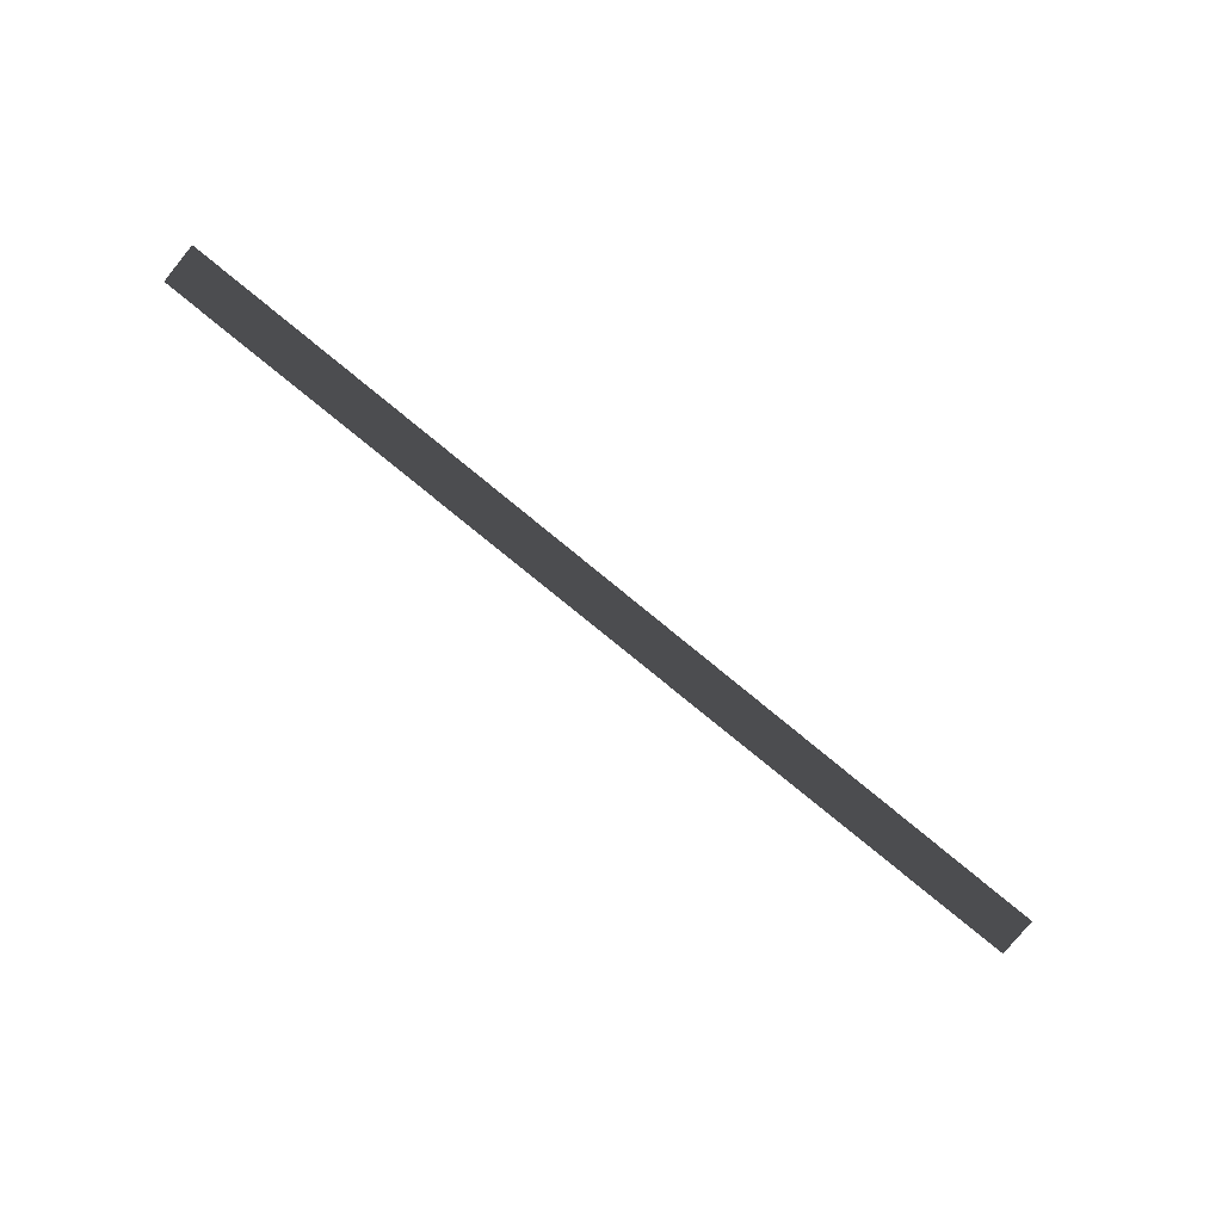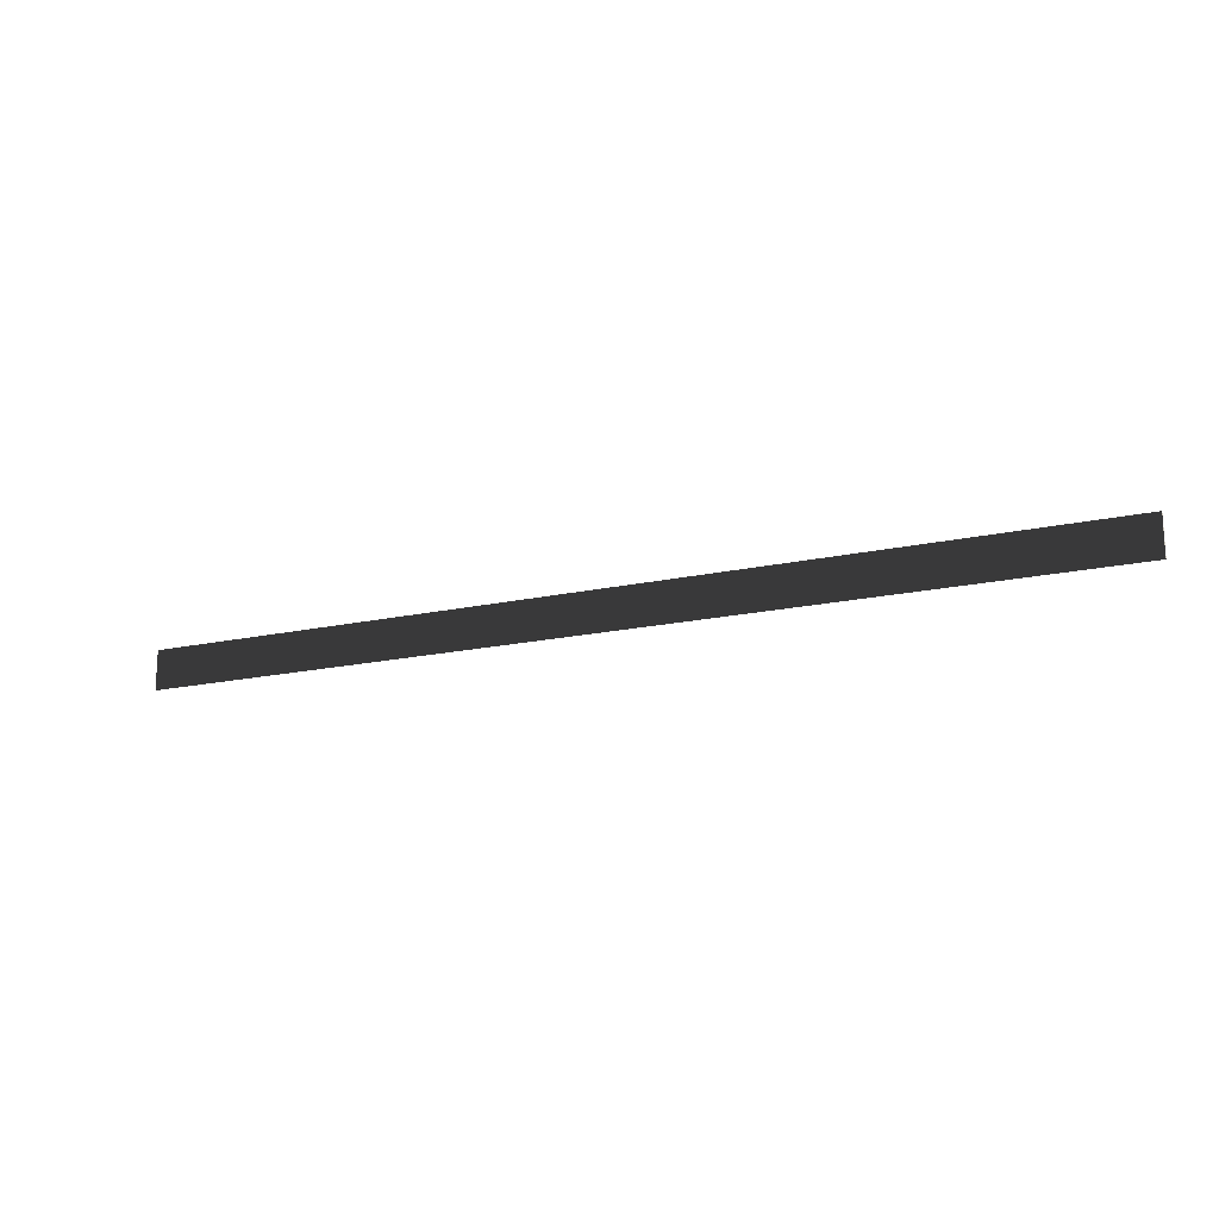
<metadata>
{"format":"obj","ext":"obj","renderer":"f3d","projection":"perspective","resolution":1024,"background":"white","views":[{"elev":-78.9,"azim":-39.3,"up":"+Z"},{"elev":-17.3,"azim":-155.7,"up":"+Y"}]}
</metadata>
<code>
v 24 2 -0.03421
v 24 2.289e-05 -0.03421
v 24 2.289e-05 0.03423
v 24 2 -0.03421
v 24 2.289e-05 0.03423
v 24 2 0.03423
v -24 2.289e-05 0.03421
v -24 2 0.03421
v 24 2 0.03423
v 24 2.289e-05 0.03423
v -24 2.289e-05 -0.03423
v 24 2.289e-05 -0.03421
v 24 2 -0.03421
v -24 2 -0.03423
v -24 2.289e-05 -0.03423
v -24 2 -0.03423
v -24 2 0.03421
v -24 2.289e-05 0.03421
v -24 2 -0.03423
v 24 2 -0.03421
v 24 2 0.03423
v -24 2 0.03421
v 24 2 -0.03421
v 24 2.289e-05 -0.03421
v 24 2.289e-05 0.03423
v 24 2 -0.03421
v 24 2.289e-05 0.03423
v 24 2 0.03423
g TS_LA_Fence_Metal7_206007_206
f 1 3 2
f 4 6 5
f 7 9 8
f 7 10 9
f 11 13 12
f 11 14 13
f 15 17 16
f 15 18 17
f 19 21 20
f 19 22 21
f 23 25 24
f 26 28 27

</code>
